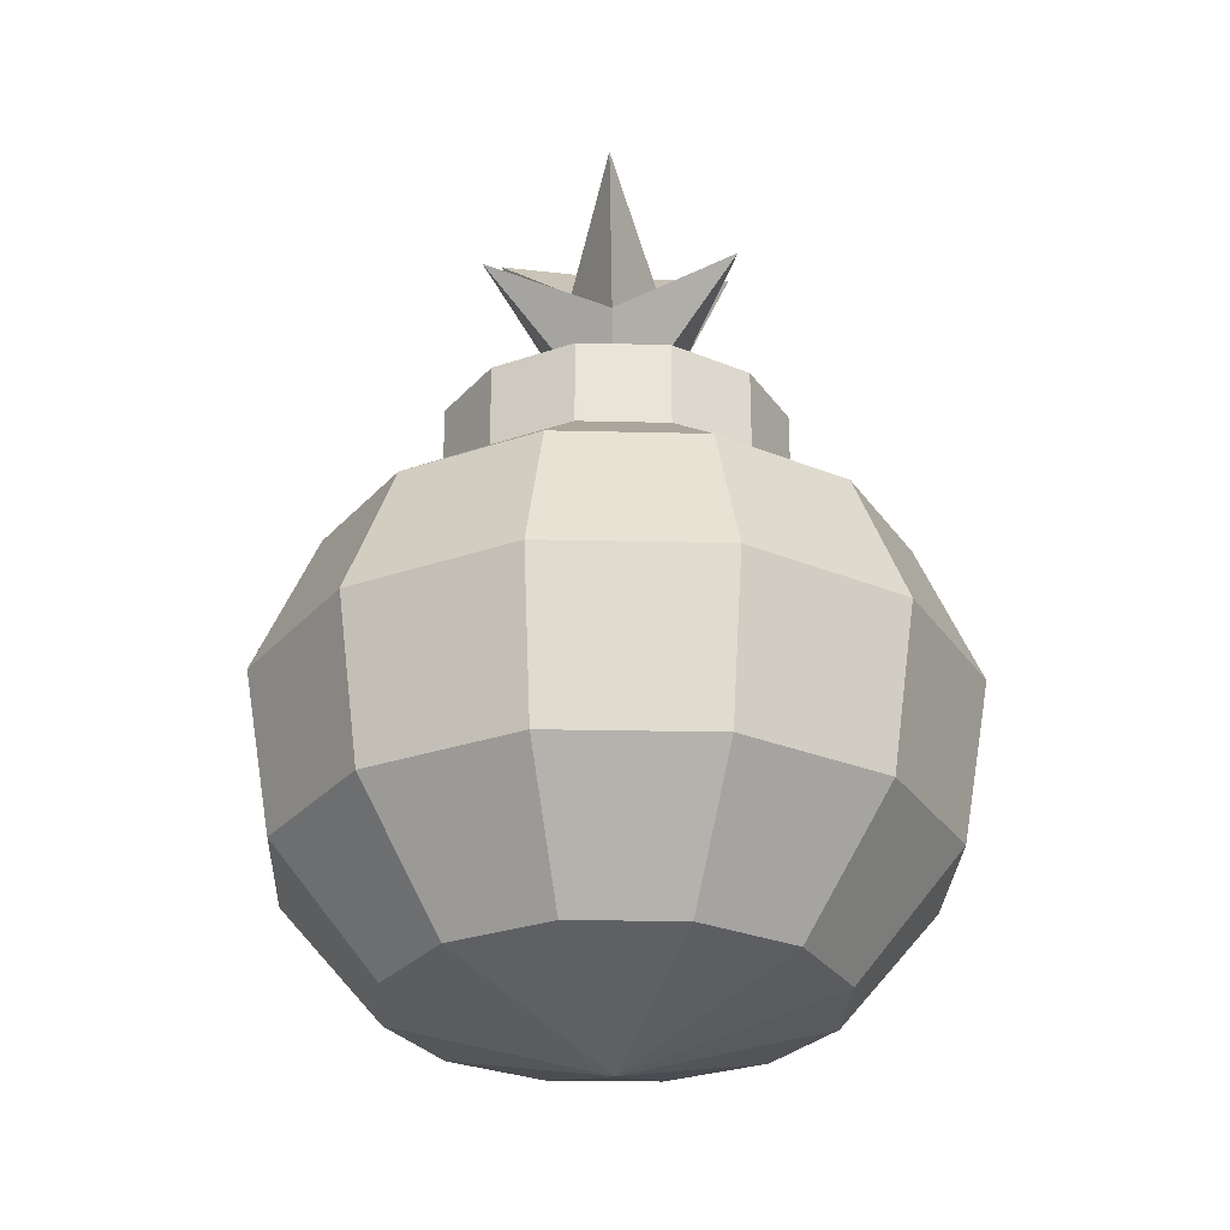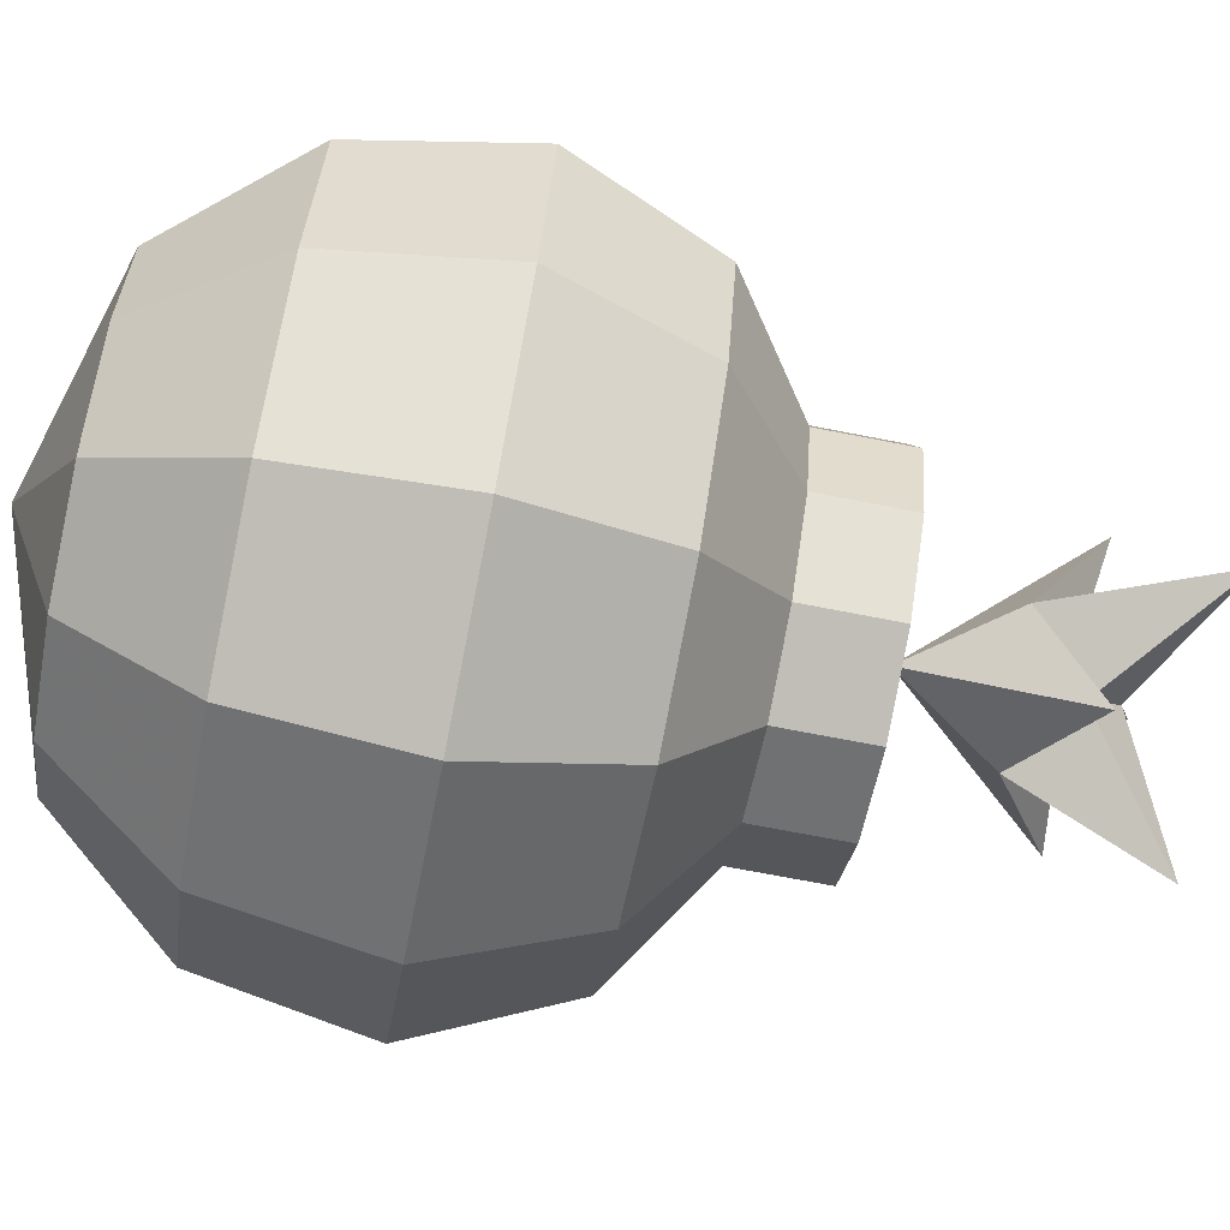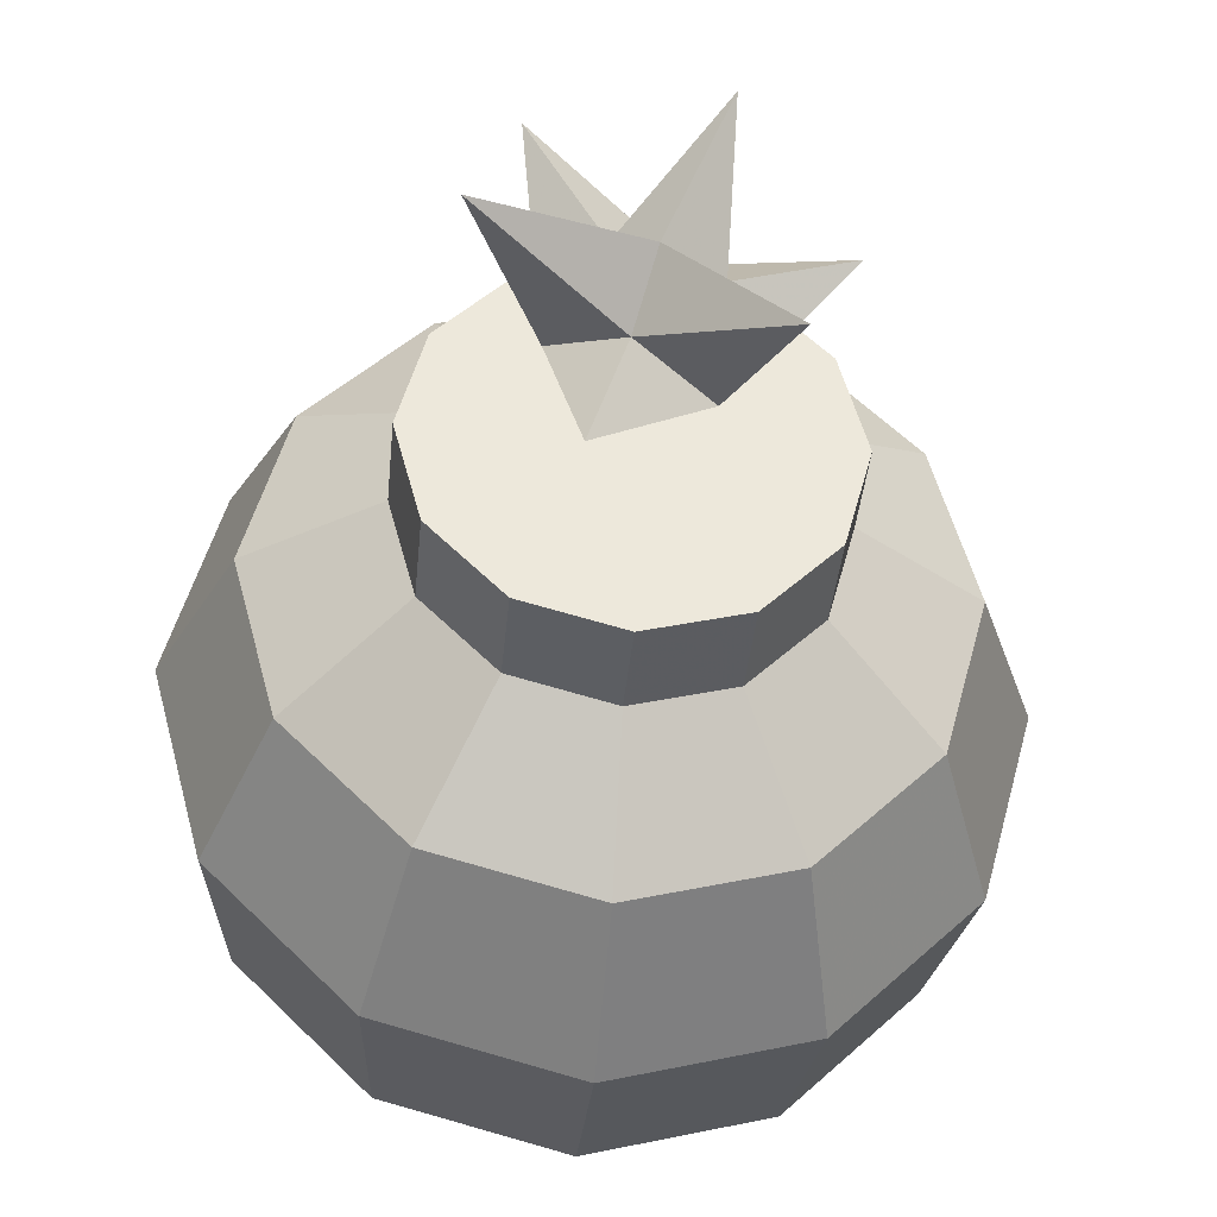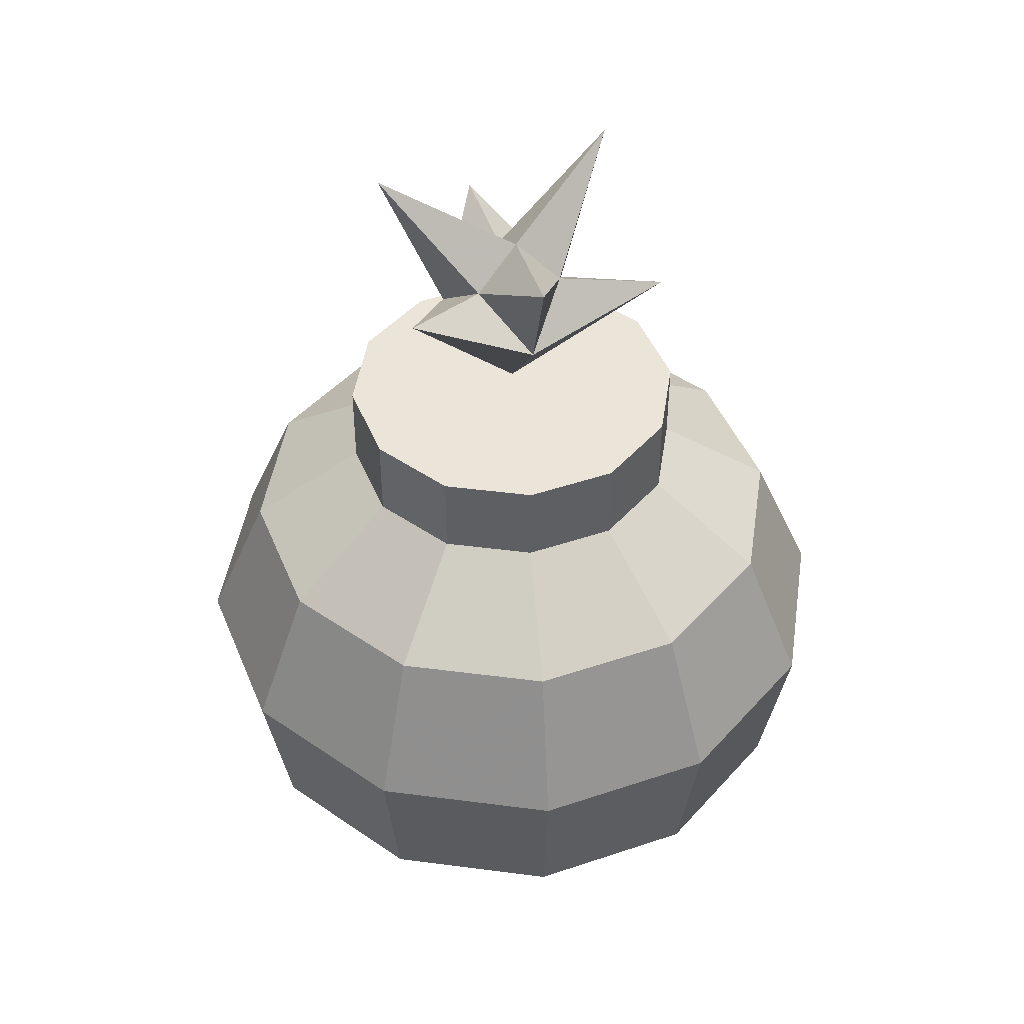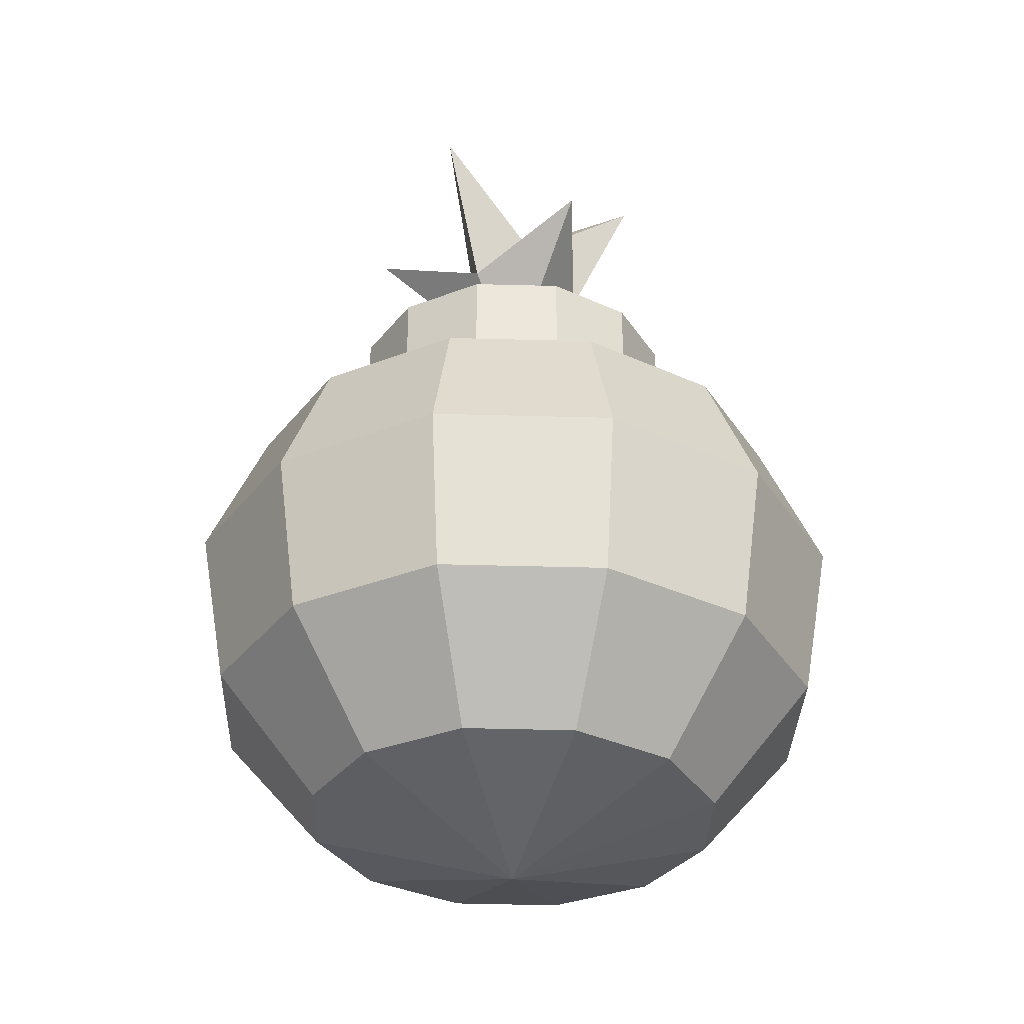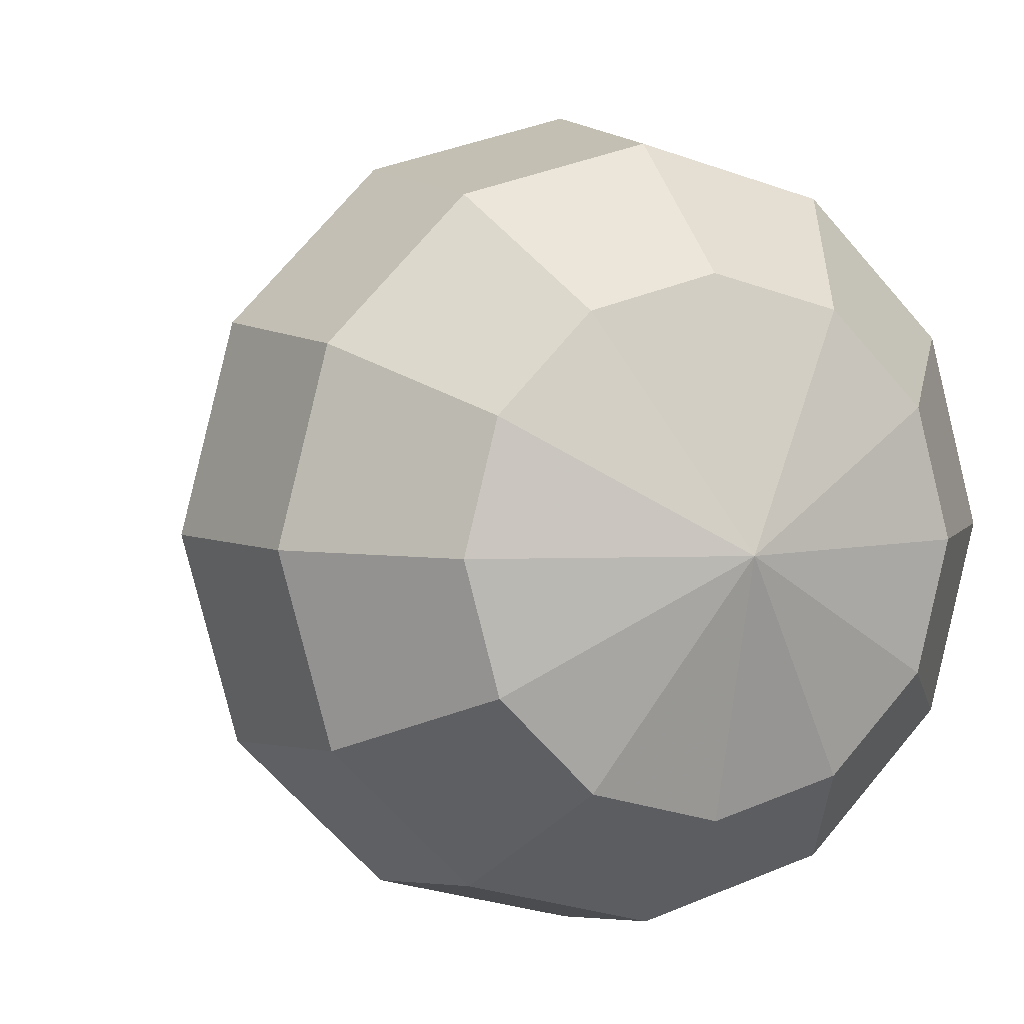
<metadata>
{"format":"obj","ext":"obj","renderer":"f3d","projection":"perspective","resolution":1024,"background":"white","views":[{"elev":-28.6,"azim":-137.8,"up":"+Y"},{"elev":-70.4,"azim":78.9,"up":"+Z"},{"elev":-38.1,"azim":174.8,"up":"+Z"},{"elev":45.6,"azim":-36.2,"up":"+Y"},{"elev":-34.4,"azim":133.4,"up":"+Y"},{"elev":4.5,"azim":-23.7,"up":"+Z"}]}
</metadata>
<code>
o Mesh.562_DrawCall_274
v 2.348 2.852 4.101
v 2.729 0.9727 1.586
v 4.43 5.21 2.583
v -1.279 9.71 -2.225
v -2.108 7.241 -3.677
v -3.652 7.265 -2.12
v -2.558 9.744 0.009429
v -2.558 8.468 0.00767
v 4.067 2.754 -2.368
v 1.575 0.907 -2.755
v -2.215 8.487 1.297
v 2.215 9.724 -1.28
v 2.215 8.487 1.297
v 2.558 9.744 0.009429
v -4.217 7.297 0.00606
v -1.279 8.434 -2.226
v 2.558 8.468 0.00767
v -3.652 7.329 2.132
v -4.43 5.21 2.583
v 2.215 8.448 -1.282
v 5.116 5.171 0.003067
v 4.43 5.132 -2.577
v 2.558 5.103 -4.465
v -0 5.093 -5.156
v -2.558 5.103 -4.465
v -4.43 5.132 -2.577
v -2.729 0.9246 -1.592
v 4.067 2.825 2.368
v -0 -0.000516 -0.004081
v -0 2.861 4.736
v -0 0.9968 3.175
v -0 2.718 -4.736
v -4.067 2.825 2.368
v -4.696 2.79 -0.000221
v 1.575 0.9903 2.749
v 3.151 0.9487 -0.002793
v 4.696 2.79 -0.000221
v -0 0.9005 -3.181
v -2.215 9.724 -1.28
v -1.279 9.778 2.243
v 1.279 9.71 -2.225
v 2.215 9.763 1.299
v -0 9.705 -2.57
v 1.279 8.434 -2.226
v -0 9.744 0.009429
v -2.215 9.763 1.299
v -2.215 8.448 -1.282
v -0 8.507 2.587
v 4.217 7.297 0.00606
v 3.652 7.265 -2.12
v 2.348 2.727 -4.102
v 1.279 9.778 2.243
v -0 9.783 2.589
v -1.575 0.907 -2.755
v -2.348 2.727 -4.102
v -5.116 5.171 0.003067
v -4.067 2.754 -2.368
v -3.151 0.9487 -0.002793
v -2.729 0.9727 1.586
v -0 8.428 -2.572
v 2.108 7.241 -3.677
v -0 7.233 -4.247
v 2.729 0.9246 -1.592
v -2.348 2.852 4.101
v -1.575 0.9903 2.749
v 2.558 5.239 4.471
v -2.108 7.353 3.689
v 1.279 8.501 2.242
v 3.652 7.329 2.132
v 2.108 7.353 3.689
v -0 7.362 4.259
v -0 5.249 5.162
v -1.279 8.501 2.242
v -2.558 5.239 4.471
v -0.7446 13.14 1.798
v -0.7286 12.07 0.1422
v 2.043 13.59 -0.3864
v 1.093 11.29 -0.1828
v -0 9.954 0.009725
v 0.01283 12.63 0.08685
v -1.338 13.37 -1.593
v 0.4754 12.08 0.5841
v -0.7133 11.28 -0.8458
v 0.7104 12.08 -2.112
v -2.099 12.25 0.3862
v 0.2529 12.06 -0.6883
v -0.3795 11.31 1.063
v 1.408 12.42 1.875
f 3 66 70
f 3 70 69
f 66 1 30
f 3 1 66
f 1 3 28
f 70 66 71
f 71 66 72
f 66 30 72
f 72 30 74
f 64 33 19
f 18 67 19
f 48 71 67
f 68 13 69
f 70 48 68
f 70 68 69
f 48 70 71
f 30 64 74
f 74 64 19
f 11 73 18
f 73 67 18
f 67 74 19
f 73 48 67
f 67 71 74
f 71 72 74
f 21 9 37
f 49 69 13
f 49 13 17
f 23 24 32
f 5 62 60
f 5 60 16
f 35 28 2
f 69 49 21
f 69 21 3
f 38 29 10
f 4 45 39
f 62 25 24
f 6 56 26
f 47 39 7
f 47 7 8
f 9 51 10
f 9 10 63
f 41 12 45
f 48 53 52
f 48 52 68
f 52 42 13
f 52 13 68
f 13 14 17
f 15 47 8
f 41 43 60
f 41 60 44
f 45 40 46
f 45 46 7
f 16 47 6
f 7 46 11
f 7 11 8
f 40 48 73
f 15 18 56
f 18 19 56
f 17 20 49
f 49 50 21
f 50 22 21
f 21 22 9
f 20 44 50
f 50 61 22
f 52 53 45
f 24 25 32
f 25 55 32
f 55 54 38
f 38 54 29
f 25 26 55
f 26 57 55
f 55 57 54
f 26 56 57
f 56 34 57
f 34 58 27
f 44 60 61
f 60 62 61
f 28 37 2
f 37 36 2
f 64 65 33
f 65 59 33
f 59 58 34
f 1 35 31
f 51 32 38
f 22 23 51
f 7 39 45
f 26 25 5
f 26 5 6
f 56 19 33
f 56 33 34
f 23 32 51
f 35 1 28
f 63 36 37
f 63 37 9
f 38 10 51
f 4 43 45
f 62 5 25
f 6 15 56
f 11 46 40
f 11 40 73
f 41 45 43
f 13 42 14
f 15 6 47
f 20 12 41
f 20 41 44
f 16 6 5
f 14 42 45
f 14 45 12
f 4 39 47
f 4 47 16
f 14 12 20
f 14 20 17
f 65 31 29
f 65 29 59
f 60 43 4
f 60 4 16
f 40 53 48
f 8 11 15
f 11 18 15
f 20 50 49
f 22 51 9
f 44 61 50
f 61 23 22
f 42 52 45
f 45 53 40
f 32 55 38
f 54 27 29
f 57 27 54
f 57 34 27
f 27 58 29
f 58 59 29
f 61 62 23
f 62 24 23
f 3 21 28
f 21 37 28
f 2 36 29
f 36 63 29
f 29 63 10
f 30 31 64
f 31 65 64
f 33 59 34
f 30 1 31
f 31 35 29
f 35 2 29
f 77 80 82
f 82 80 75
f 81 80 86
f 86 80 77
f 78 82 88
f 87 76 85
f 86 77 78
f 84 78 79
f 83 84 79
f 85 83 79
f 75 80 76
f 76 80 81
f 77 82 78
f 81 86 83
f 83 86 84
f 75 76 87
f 84 86 78
f 76 81 83
f 85 76 83
f 87 85 79
f 82 75 87
f 88 82 87
f 88 87 79
f 78 88 79

</code>
